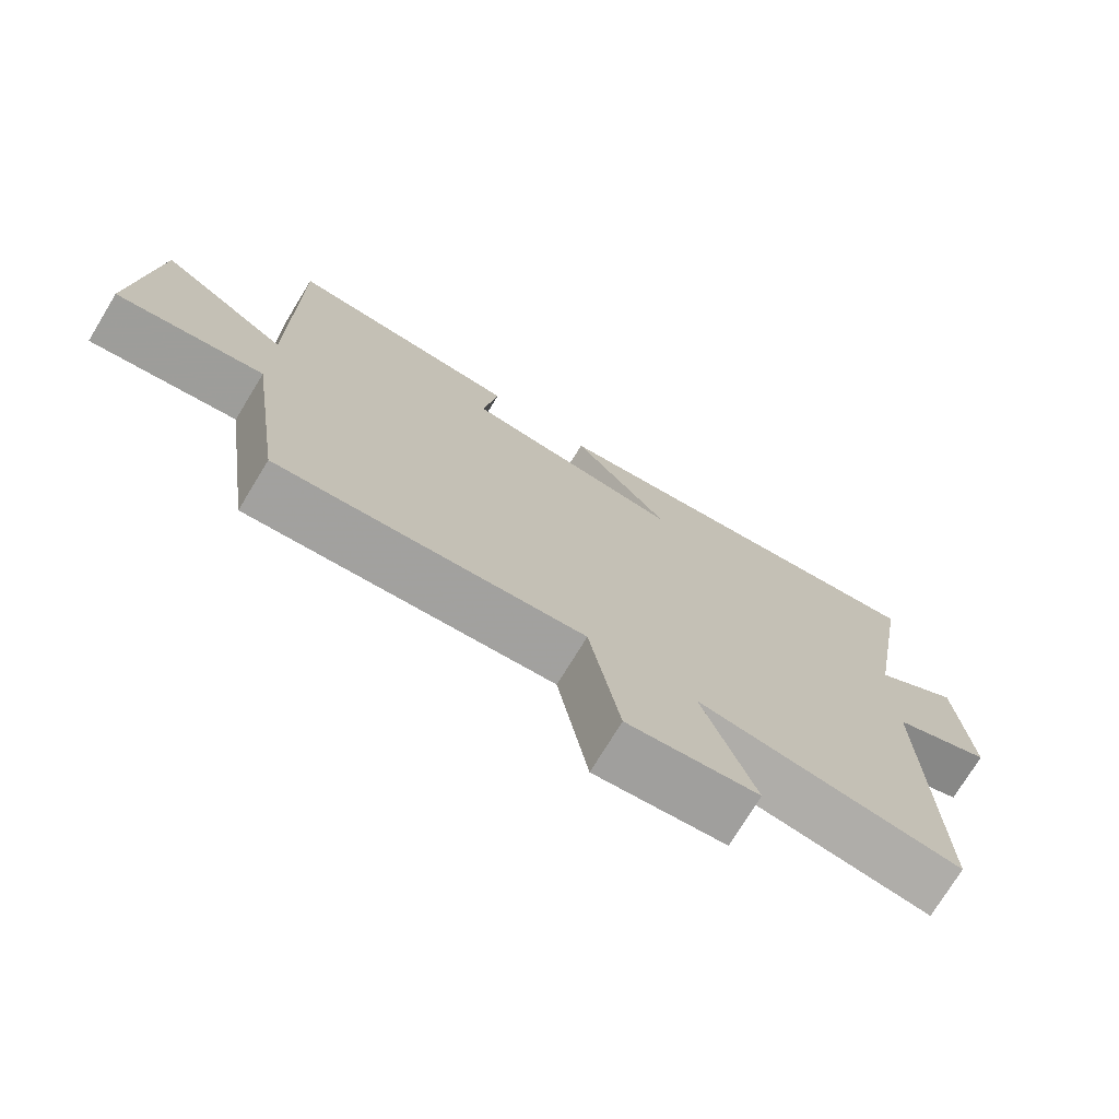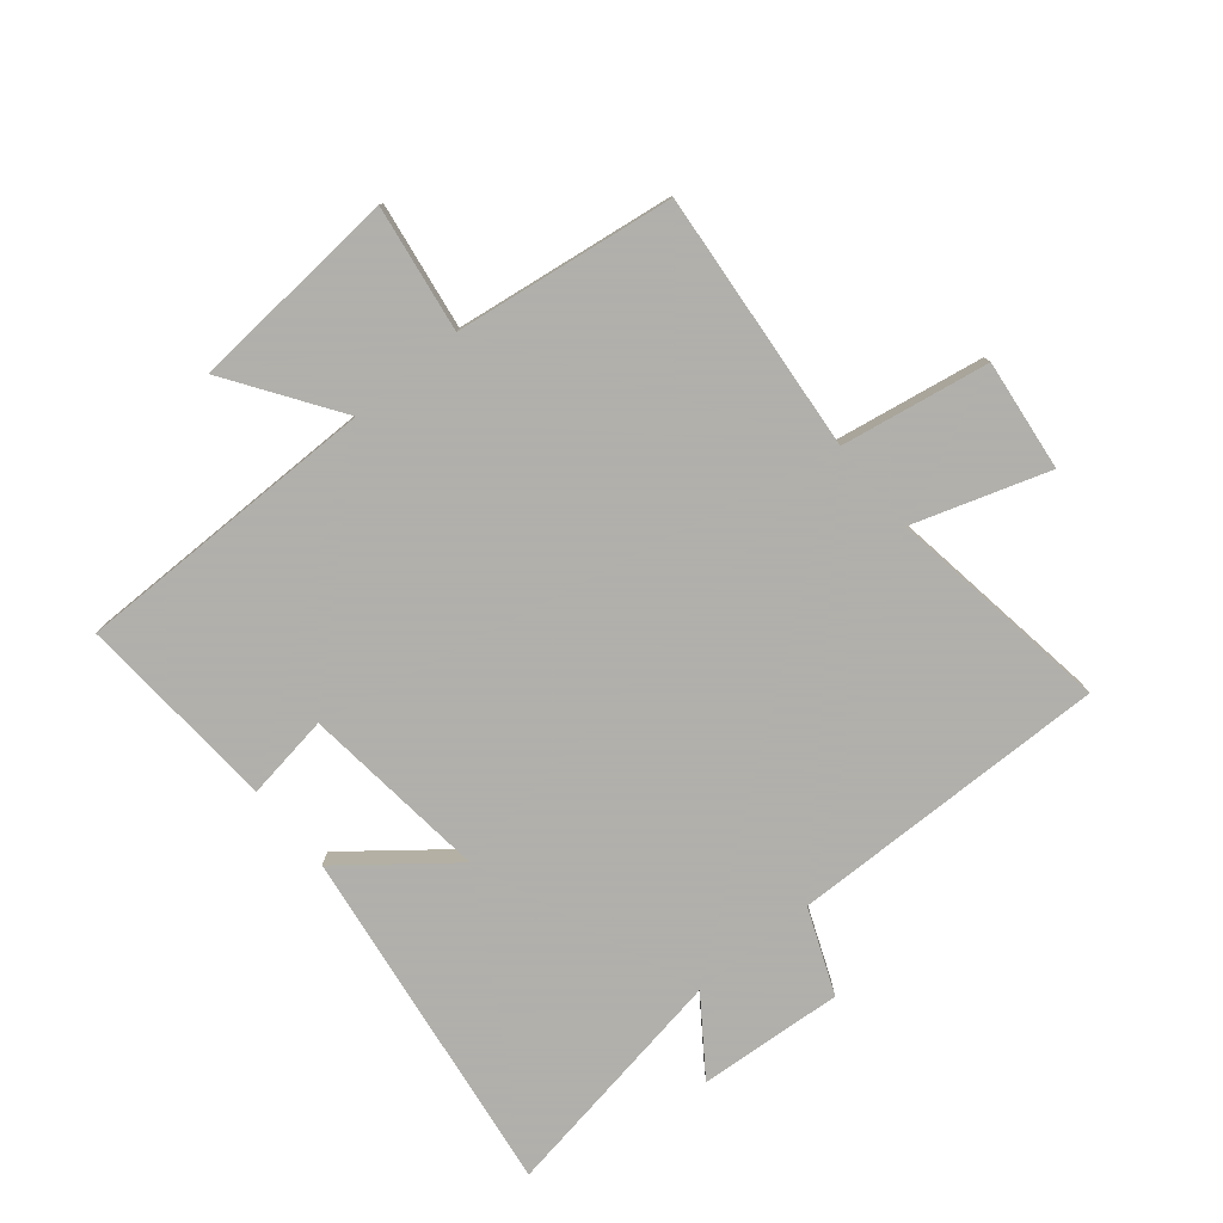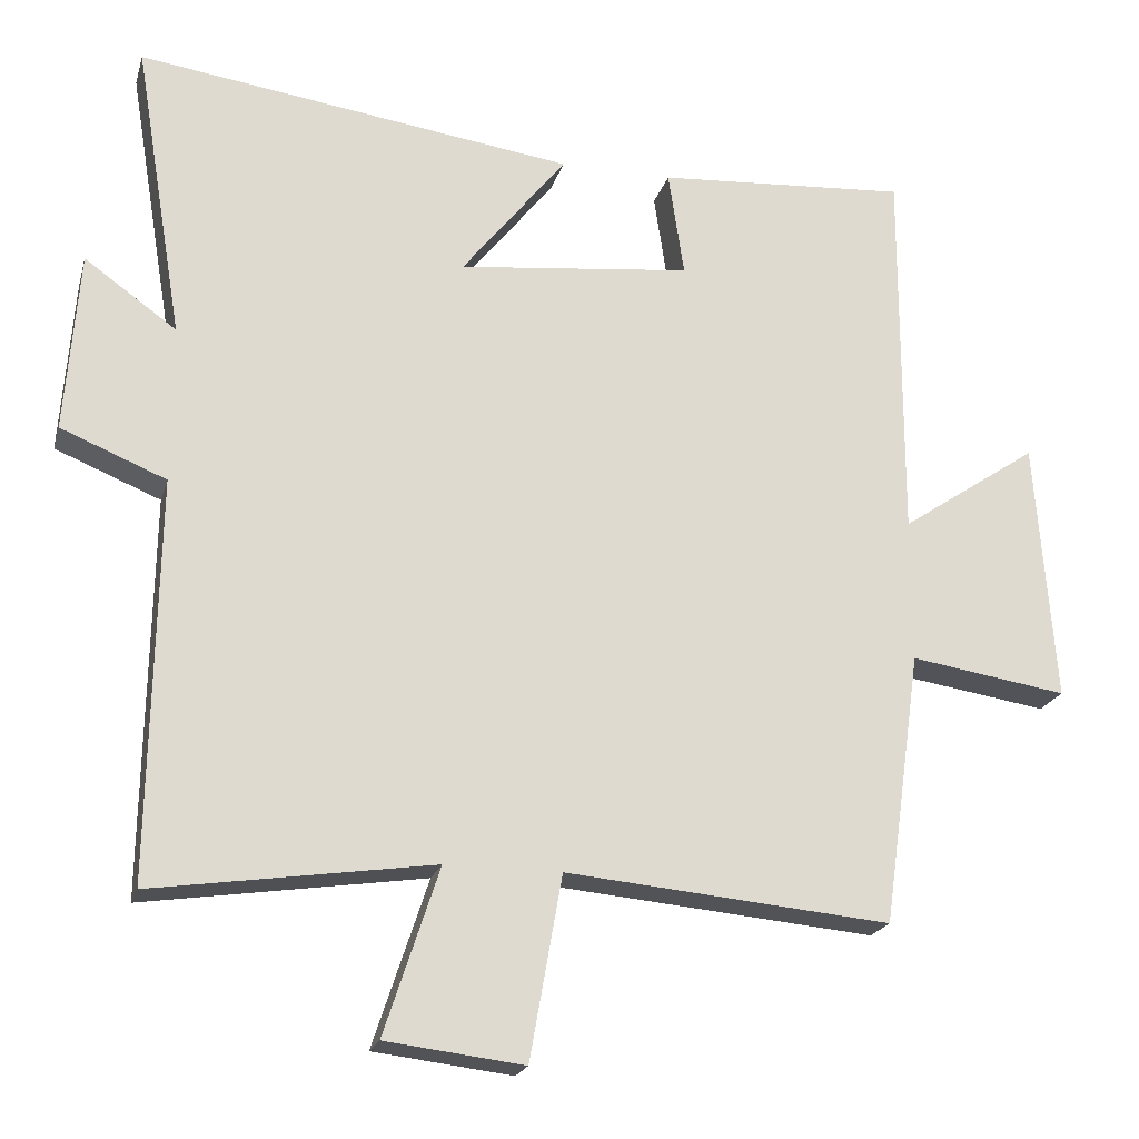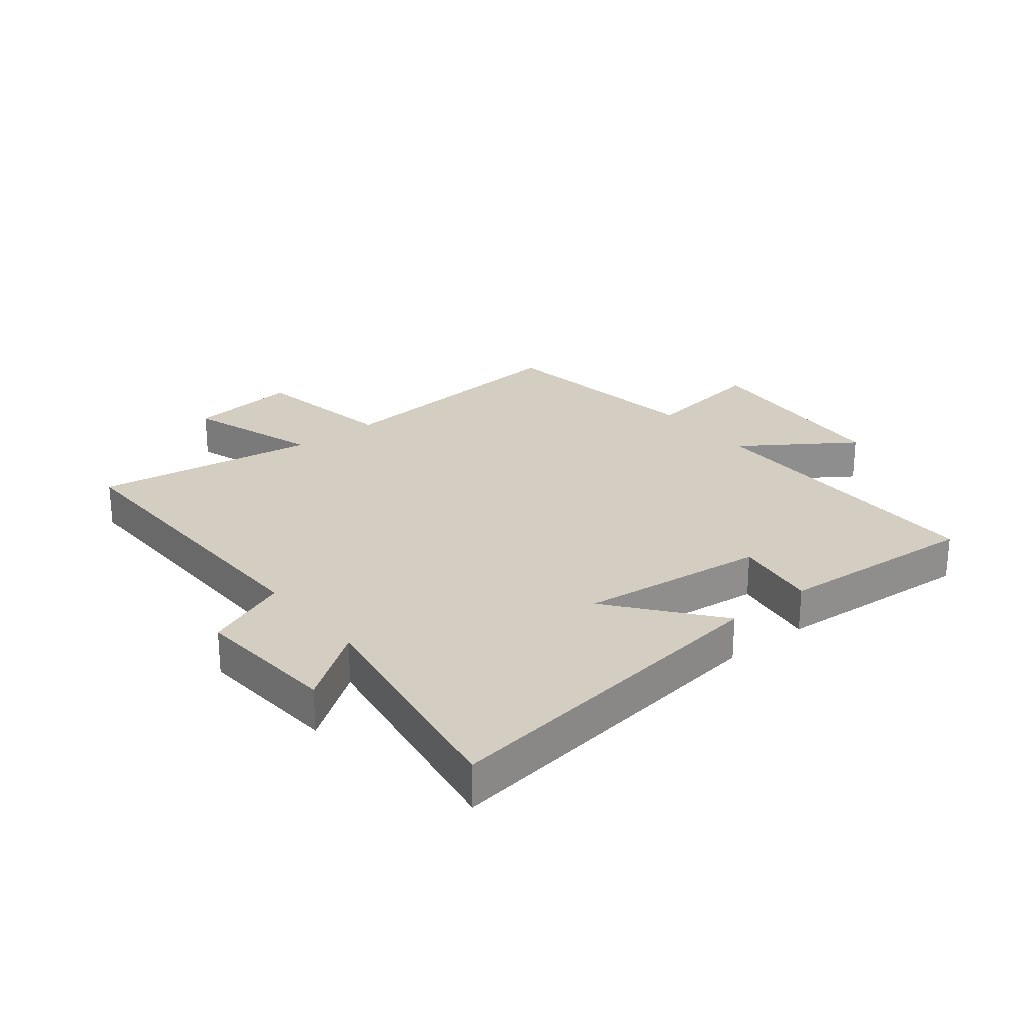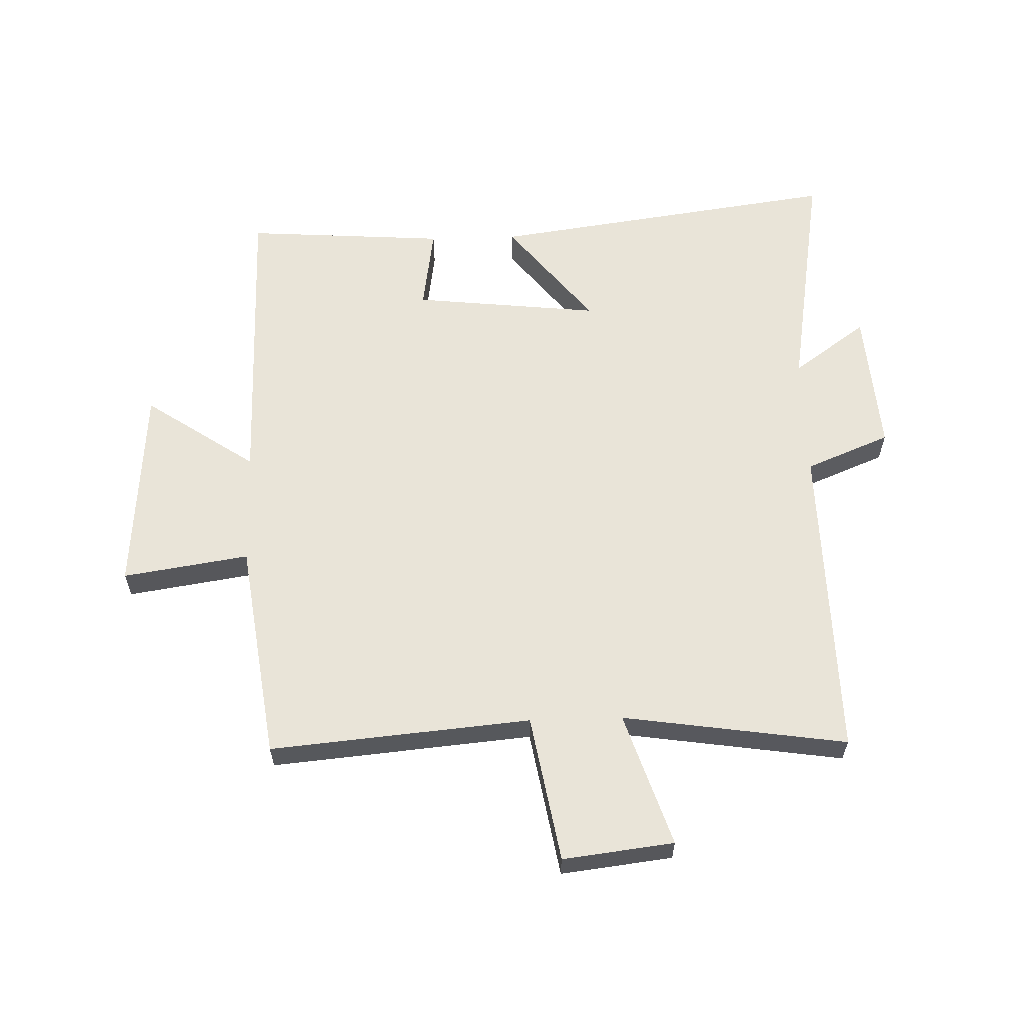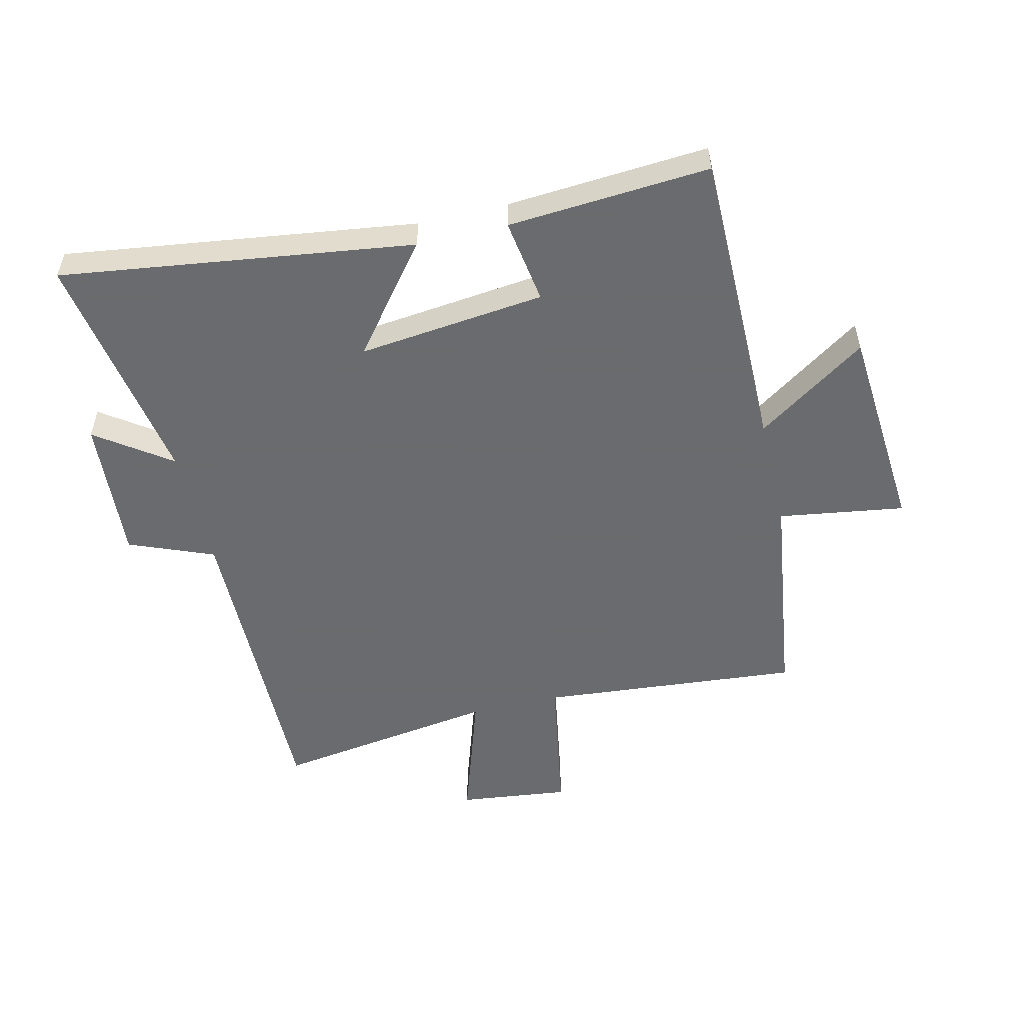
<metadata>
{"format":"obj","ext":"obj","renderer":"f3d","projection":"perspective","resolution":1024,"background":"white","views":[{"elev":-74.5,"azim":148.6,"up":"+Z"},{"elev":-78.4,"azim":129.6,"up":"+Y"},{"elev":-20.7,"azim":-14.6,"up":"+Z"},{"elev":25.3,"azim":-38.6,"up":"+Y"},{"elev":60.7,"azim":178.3,"up":"+Y"},{"elev":-53.3,"azim":13.5,"up":"+Y"}]}
</metadata>
<code>
v 0.449 0.07 -0.539
v 0.017 0.07 -0.5
v -0.026 0.07 -0.744
v -0.21 0.07 -0.722
v -0.137 0.07 -0.5
v -0.509 0.07 -0.555
v -0.5 0.07 -0.024
v -0.64 0.07 0.033
v -0.622 0.07 0.273
v -0.5 0.07 0.186
v -0.565 0.07 0.581
v 0.017 0.07 0.5
v -0.122 0.07 0.325
v 0.188 0.07 0.359
v 0.167 0.07 0.5
v 0.501 0.07 0.523
v 0.5 0.07 0.016
v 0.683 0.07 0.14
v 0.709 0.07 -0.208
v 0.5 0.07 -0.176
v 0.449 0 -0.539
v 0.017 0 -0.5
v -0.026 0 -0.744
v -0.21 0 -0.722
v -0.137 0 -0.5
v -0.509 0 -0.555
v -0.5 0 -0.024
v -0.64 0 0.033
v -0.622 0 0.273
v -0.5 0 0.186
v -0.565 0 0.581
v 0.017 0 0.5
v -0.122 0 0.325
v 0.188 0 0.359
v 0.167 0 0.5
v 0.501 0 0.523
v 0.5 0 0.016
v 0.683 0 0.14
v 0.709 0 -0.208
v 0.5 0 -0.176
f 17 18 19 20
f 17 20 1 2
f 14 15 16 17
f 13 14 17 2
f 10 11 12 13
f 10 13 2
f 7 8 9 10
f 7 10 2
f 5 6 7
f 5 7 2
f 2 3 4 5
f 40 39 38 37
f 22 21 40 37
f 37 36 35 34
f 22 37 34 33
f 33 32 31 30
f 22 33 30
f 30 29 28 27
f 22 30 27
f 27 26 25
f 22 27 25
f 25 24 23 22
f 1 21 22 2
f 2 22 23 3
f 3 23 24 4
f 4 24 25 5
f 5 25 26 6
f 6 26 27 7
f 7 27 28 8
f 8 28 29 9
f 9 29 30 10
f 10 30 31 11
f 11 31 32 12
f 12 32 33 13
f 13 33 34 14
f 14 34 35 15
f 15 35 36 16
f 16 36 37 17
f 17 37 38 18
f 18 38 39 19
f 19 39 40 20
f 20 40 21 1

</code>
